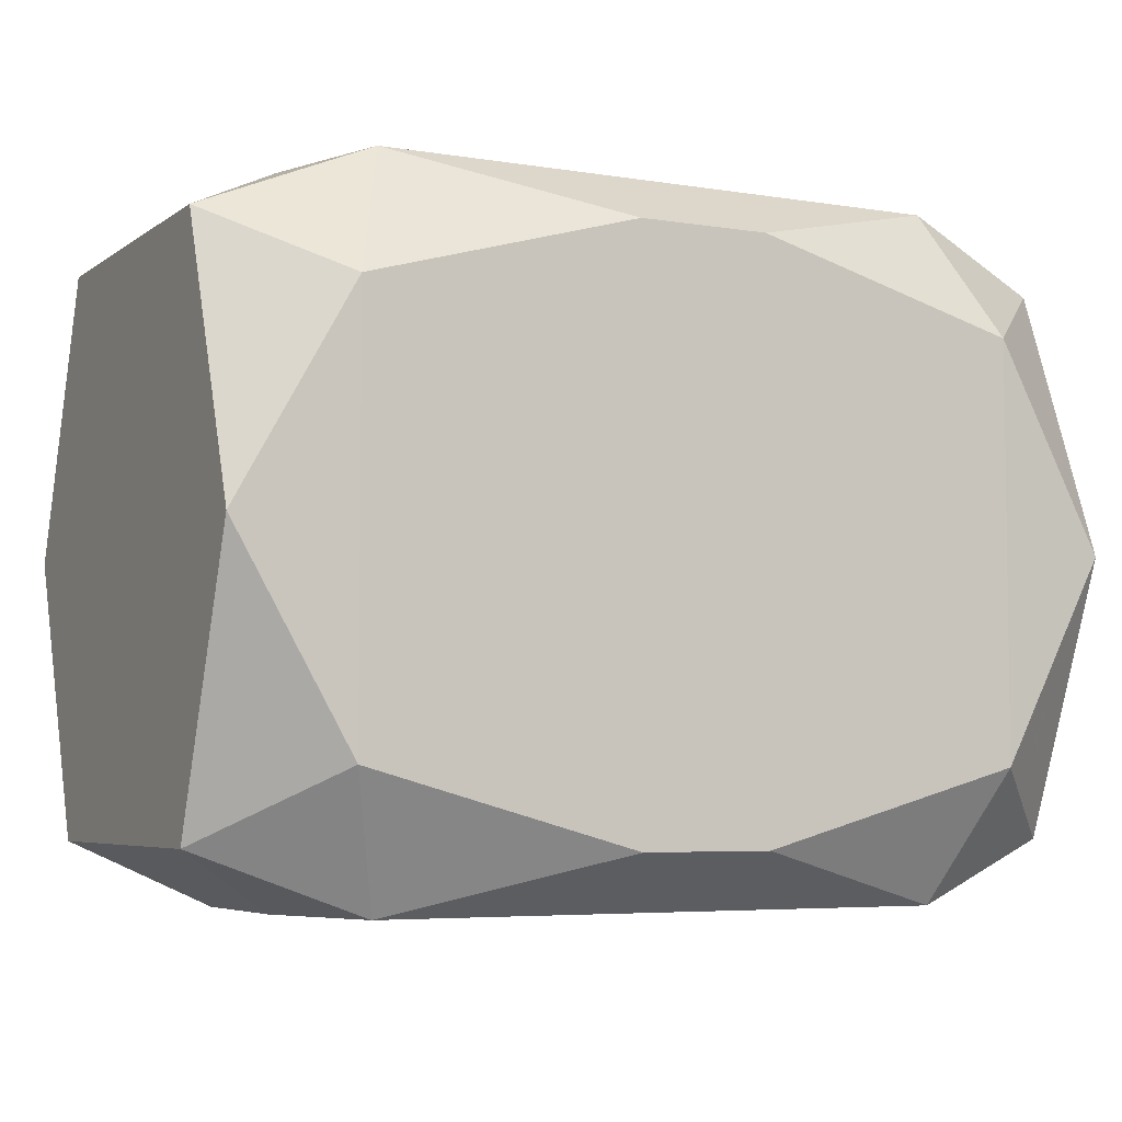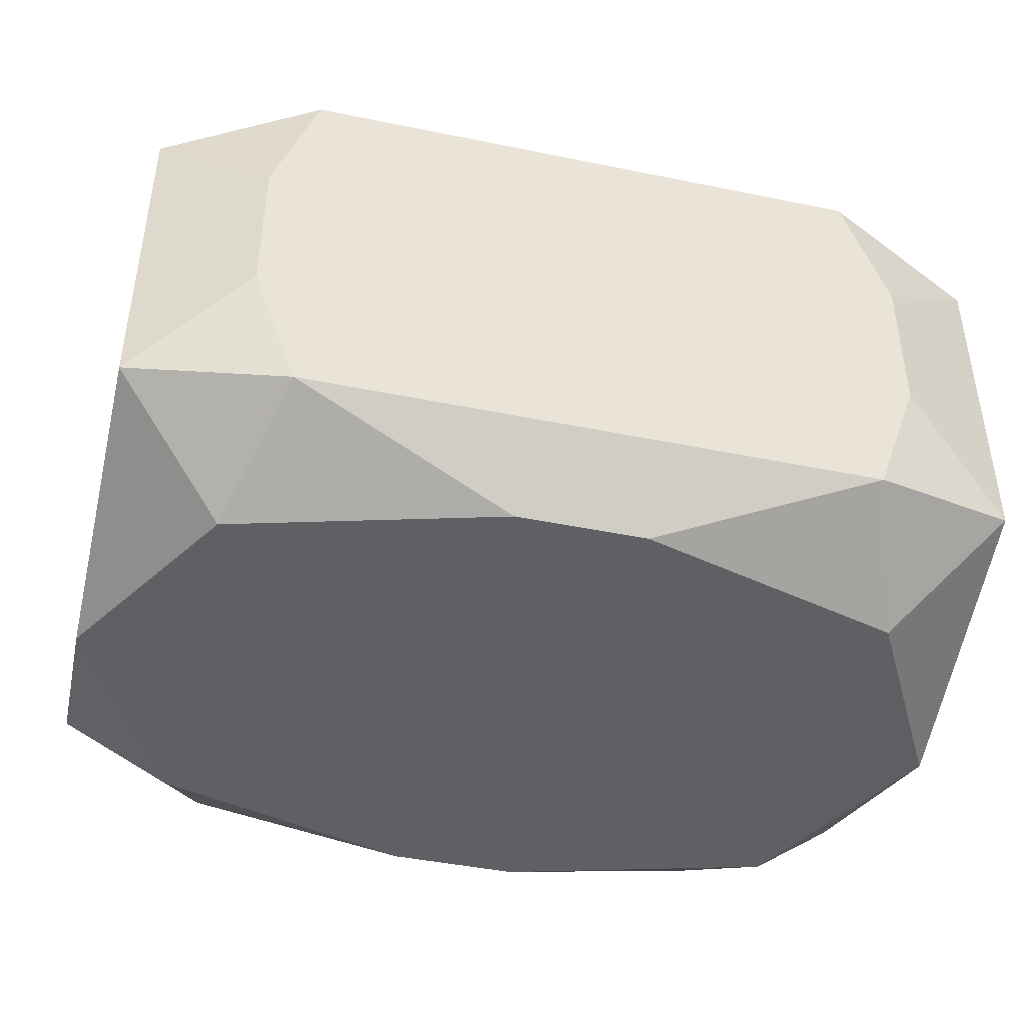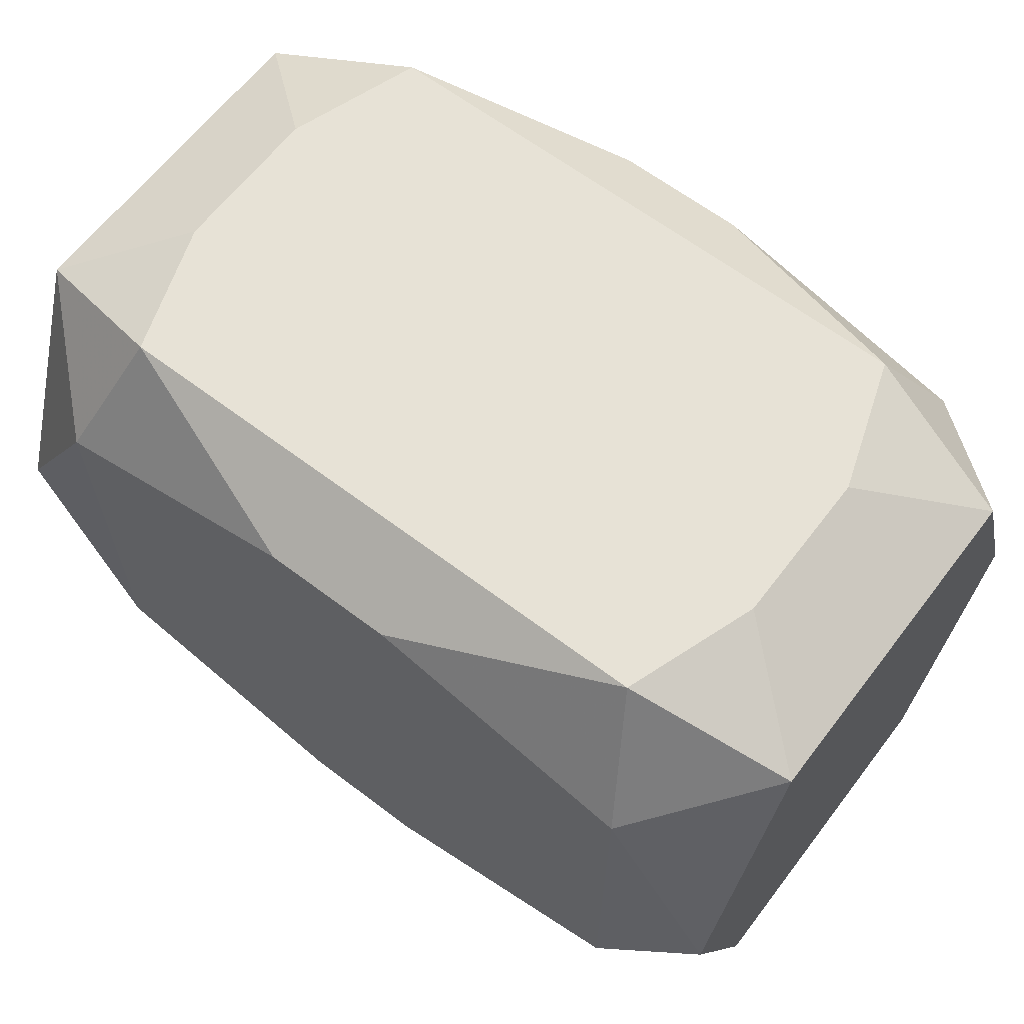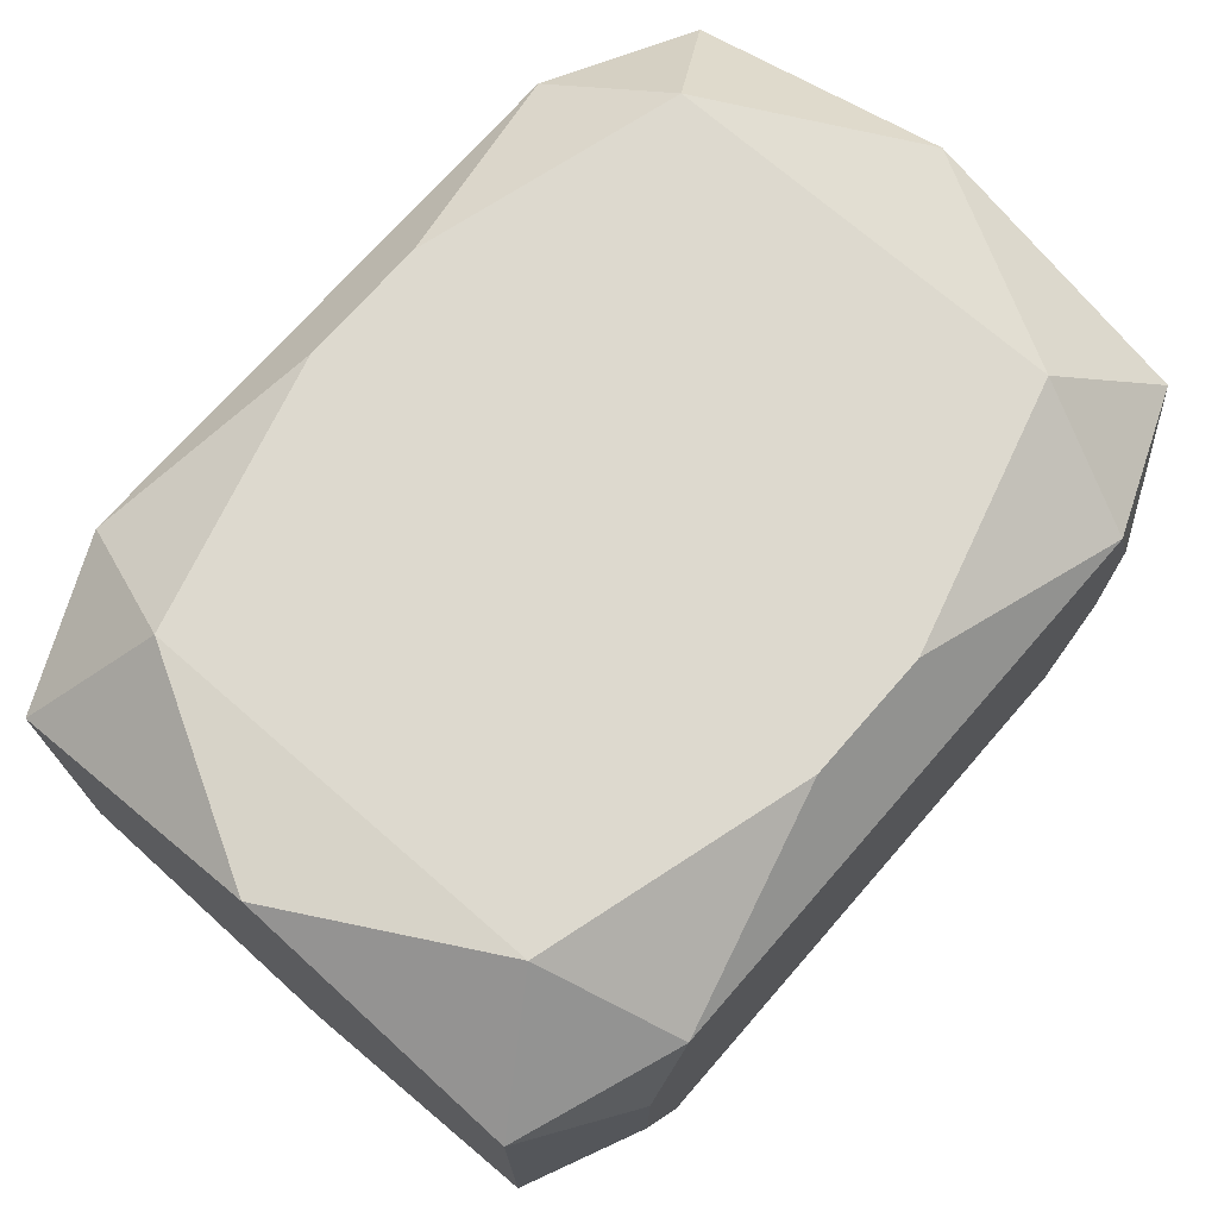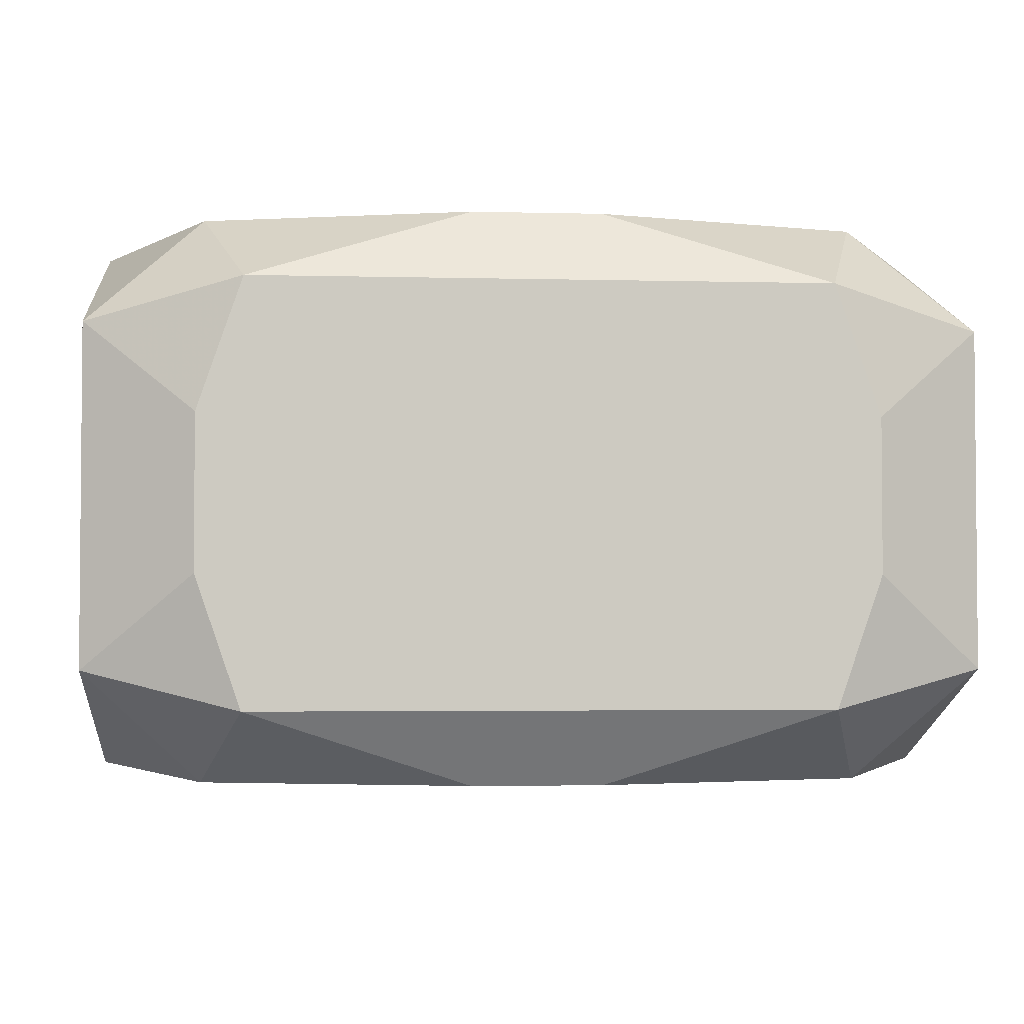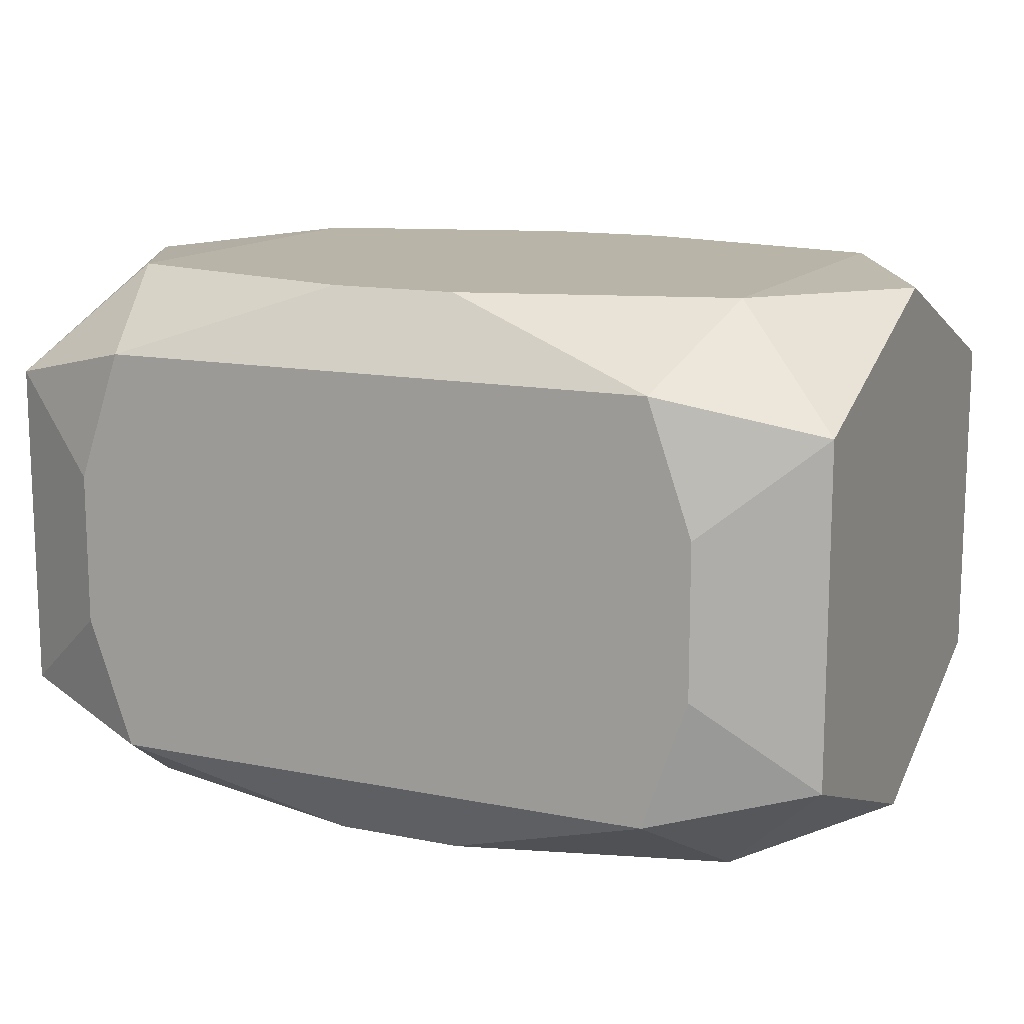
<metadata>
{"format":"obj","ext":"obj","renderer":"f3d","projection":"perspective","resolution":1024,"background":"white","views":[{"elev":-5.3,"azim":152.9,"up":"+Y"},{"elev":-44.0,"azim":166.5,"up":"+Z"},{"elev":63.7,"azim":-142.6,"up":"+Y"},{"elev":71.8,"azim":131.1,"up":"+Z"},{"elev":-3.0,"azim":174.9,"up":"+Z"},{"elev":13.3,"azim":-155.5,"up":"+Z"}]}
</metadata>
<code>
v -0 0 0.01541
v 0 0.01829 0
v -0 0.01829 0.0113
v -0.01808 0.01829 -0.004185
v -0.01808 0.01829 0.004185
v -0.01808 -0.01829 -0.004185
v -0.01808 -0.01829 0.004185
v -0.01804 -0.01115 -0.01541
v -0.01804 -0.01115 0.01541
v -0.01804 0.01115 -0.01541
v -0.01804 0.01115 0.01541
v 0.006987 0.01829 -0.0113
v 0.006987 0.01829 0.0113
v 0.006987 -0.01829 -0.0113
v 0.006987 -0.01829 0.0113
v -0.005196 0.01829 -0
v 0.003526 -0.01523 -0.01541
v 0.003526 -0.01523 0.01541
v 0.003526 0.01523 -0.01541
v 0.003526 0.01523 0.01541
v -0.0092 0.01829 0.005511
v 0.009524 0.005886 -0.01541
v 0.009524 -0.01316 -0.01541
v 0.009524 -0.01316 0.01541
v 0.009524 -0.005886 0.01541
v -0.01562 0.01829 -0.0113
v -0.01562 0.01829 0.0113
v -0.01562 -0.01829 -0.0113
v -0.01562 -0.01829 0.0113
v -0.02421 0 -0
v -0.02421 0 0.01496
v -0.02421 0 -0.006878
v -0.02421 0 -0.01496
v -0.02421 0.01496 -0
v -0.02421 0.01496 0.009248
v -0.02421 0.01496 -0.009248
v -0.02421 0.007294 -0.01218
v -0.02421 0.007294 0.01218
v -0.02421 -0.007294 -0.01218
v -0.02421 -0.007294 0.01218
v -0.02421 -0.01496 -0
v -0.02421 -0.01496 0.009248
v -0.02421 -0.01496 -0.009248
v 0.02421 0 0.01496
v 0.02421 0 -0.01496
v 0.02421 0.01496 0
v 0.02421 0.01496 0.009248
v 0.02421 0.01496 -0.009248
v 0.02421 0.007294 0.01218
v 0.02421 -0.007294 -0.01218
v 0.02421 -0.01496 0
v 0.02421 -0.01496 0.009248
v 0.02421 -0.01496 -0.009248
v 0.02421 -0.006692 0.004136
v 0.01562 0.01829 -0.0113
v 0.01562 0.01829 0.0113
v 0.01562 -0.01829 -0.0113
v 0.01562 -0.01829 0.0113
v -0.01559 -0.003568 -0.01541
v -0.01559 0.003568 -0.01541
v -0.009524 0.005886 0.01541
v 0.0092 0.01829 -0.005511
v -0.003526 -0.01523 -0.01541
v -0.003526 -0.01523 0.01541
v -0.003526 0.01523 -0.01541
v -0.003526 0.01523 0.01541
v -0.006987 0.01829 0.0113
v -0.006987 -0.01829 -0.0113
v -0.006987 -0.01829 0.0113
v 0.01804 -0.01115 -0.01541
v 0.01804 -0.01115 0.01541
v 0.01804 0.01115 -0.01541
v 0.01804 0.01115 0.01541
v 0.01808 0.01829 -0.004185
v 0.01808 0.01829 0.004185
v 0.01808 -0.01829 -0.004185
v 0.01808 -0.01829 0.004185
f 49 53 46
f 73 56 20
f 73 25 71
f 1 25 73
f 22 65 72
f 72 23 22
f 52 71 58
f 70 23 72
f 57 70 53
f 45 70 72
f 72 65 19
f 65 12 19
f 72 19 55
f 55 19 12
f 1 73 66
f 66 73 20
f 27 11 66
f 47 46 75
f 75 56 47
f 49 46 47
f 47 73 49
f 56 73 47
f 67 66 20
f 27 66 67
f 68 7 28
f 6 7 42
f 42 41 6
f 6 28 7
f 31 11 38
f 58 71 18
f 29 18 64
f 42 7 29
f 71 25 24
f 25 64 24
f 24 18 71
f 64 18 24
f 44 52 49
f 71 52 44
f 49 73 44
f 44 73 71
f 54 53 49
f 49 52 54
f 54 52 53
f 77 52 58
f 48 46 53
f 53 45 48
f 48 45 72
f 72 55 48
f 53 70 50
f 70 45 50
f 2 62 16
f 74 55 12
f 12 62 74
f 74 62 75
f 74 48 55
f 75 46 74
f 46 48 74
f 1 66 61
f 61 66 11
f 20 56 13
f 13 67 20
f 13 56 75
f 75 62 13
f 62 2 13
f 40 41 42
f 31 38 40
f 9 29 64
f 42 29 9
f 9 11 31
f 31 40 9
f 9 40 42
f 9 61 11
f 1 61 9
f 9 25 1
f 9 64 25
f 23 70 17
f 70 57 17
f 51 77 53
f 52 77 51
f 76 57 53
f 53 77 76
f 76 77 57
f 14 77 68
f 57 77 14
f 14 17 57
f 14 28 63
f 63 17 14
f 15 77 58
f 68 77 15
f 58 18 15
f 27 67 21
f 21 2 16
f 21 13 2
f 38 36 32
f 26 12 65
f 65 10 26
f 26 10 36
f 16 62 26
f 26 62 12
f 26 21 16
f 35 36 38
f 35 11 27
f 35 38 11
f 69 29 7
f 69 7 68
f 68 15 69
f 18 29 69
f 69 15 18
f 3 21 67
f 13 21 3
f 30 32 41
f 38 32 30
f 41 40 30
f 30 40 38
f 41 32 43
f 43 6 41
f 28 6 43
f 4 26 36
f 36 10 33
f 60 22 23
f 23 59 60
f 65 22 60
f 60 10 65
f 34 4 36
f 5 35 27
f 27 21 5
f 5 34 35
f 4 34 5
f 21 26 5
f 26 4 5
f 37 32 36
f 37 33 32
f 39 43 32
f 32 33 39
f 28 43 8
f 43 33 8
f 63 28 8
f 8 17 63
f 8 33 10
f 10 60 8
f 8 60 59
f 23 17 8
f 8 59 23

</code>
